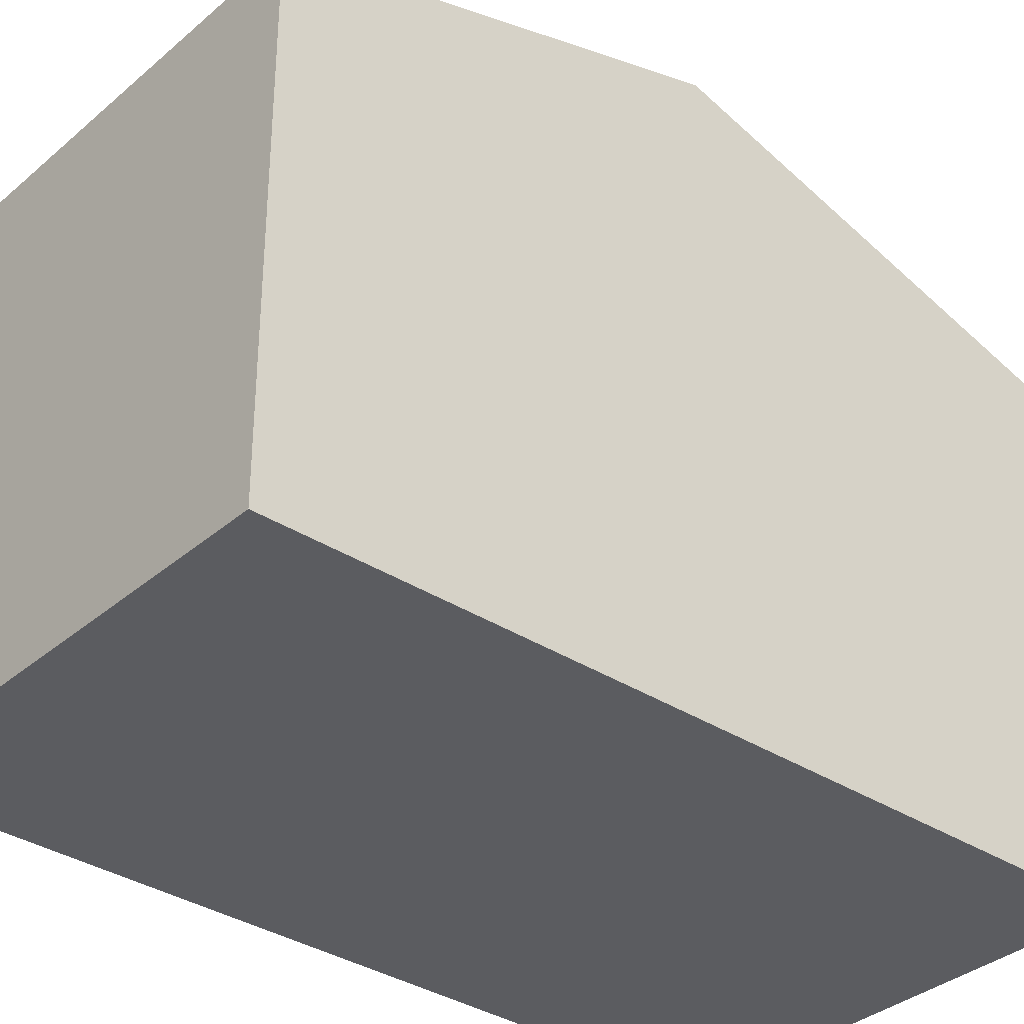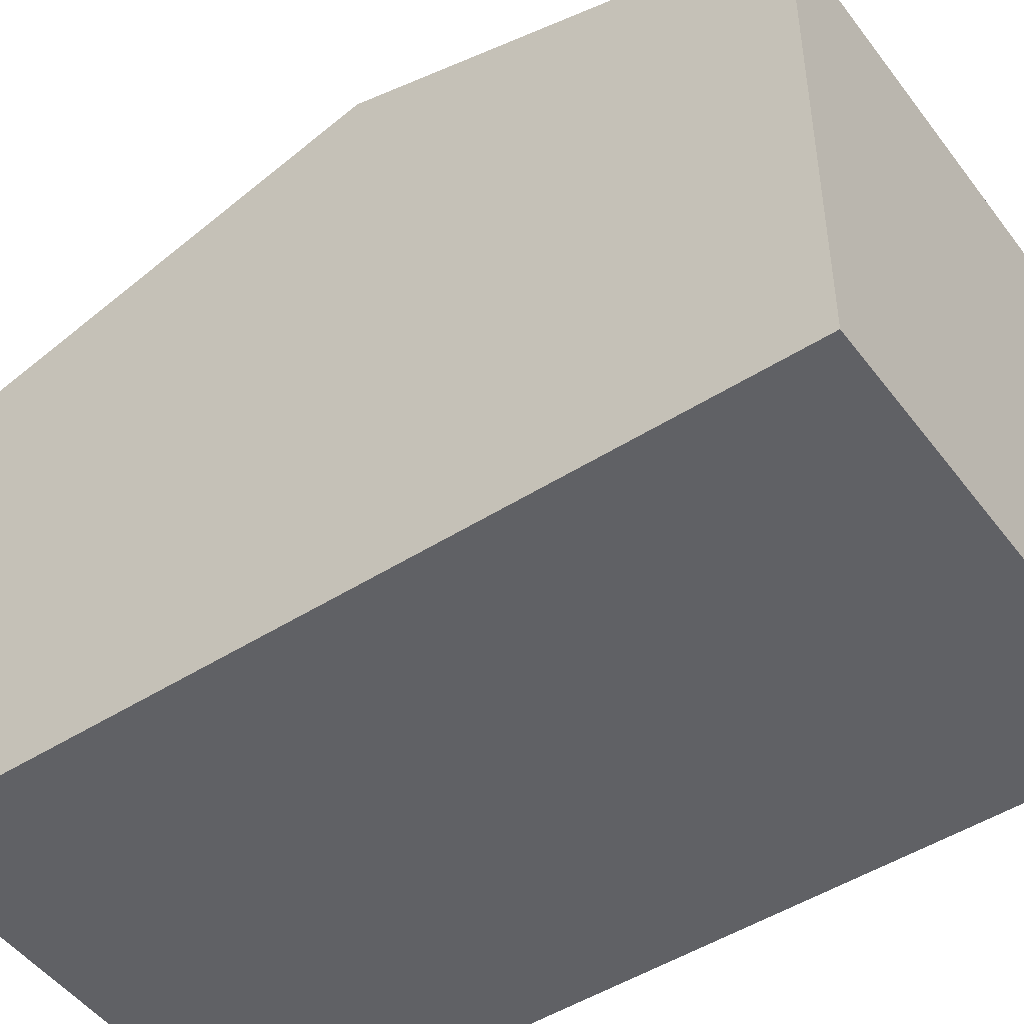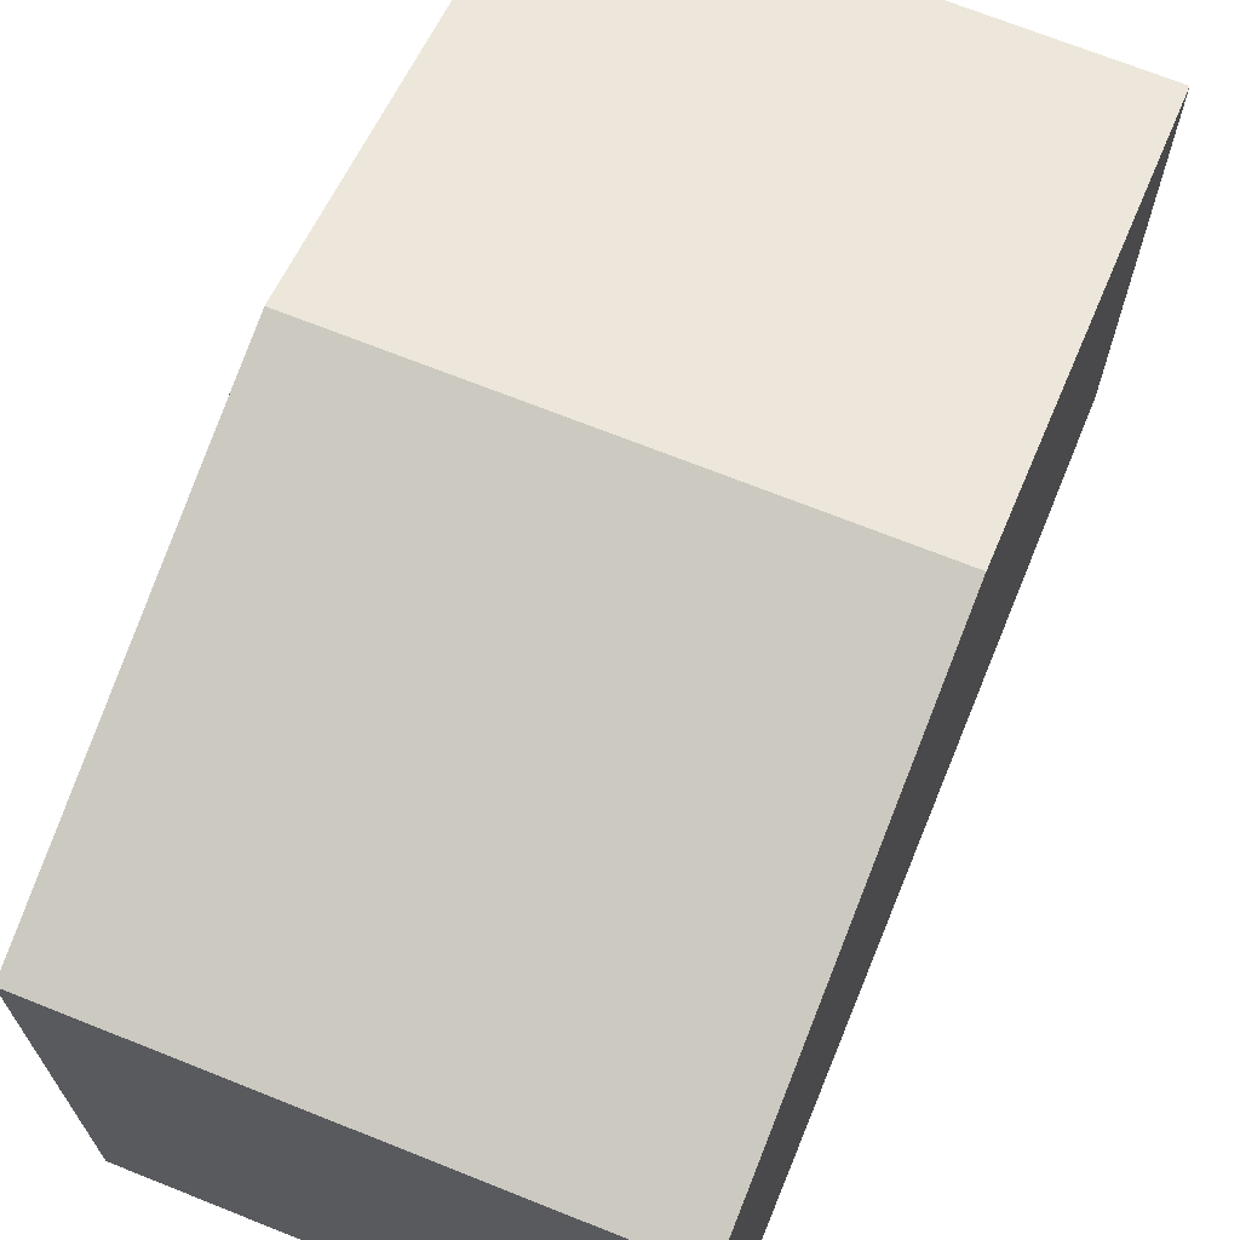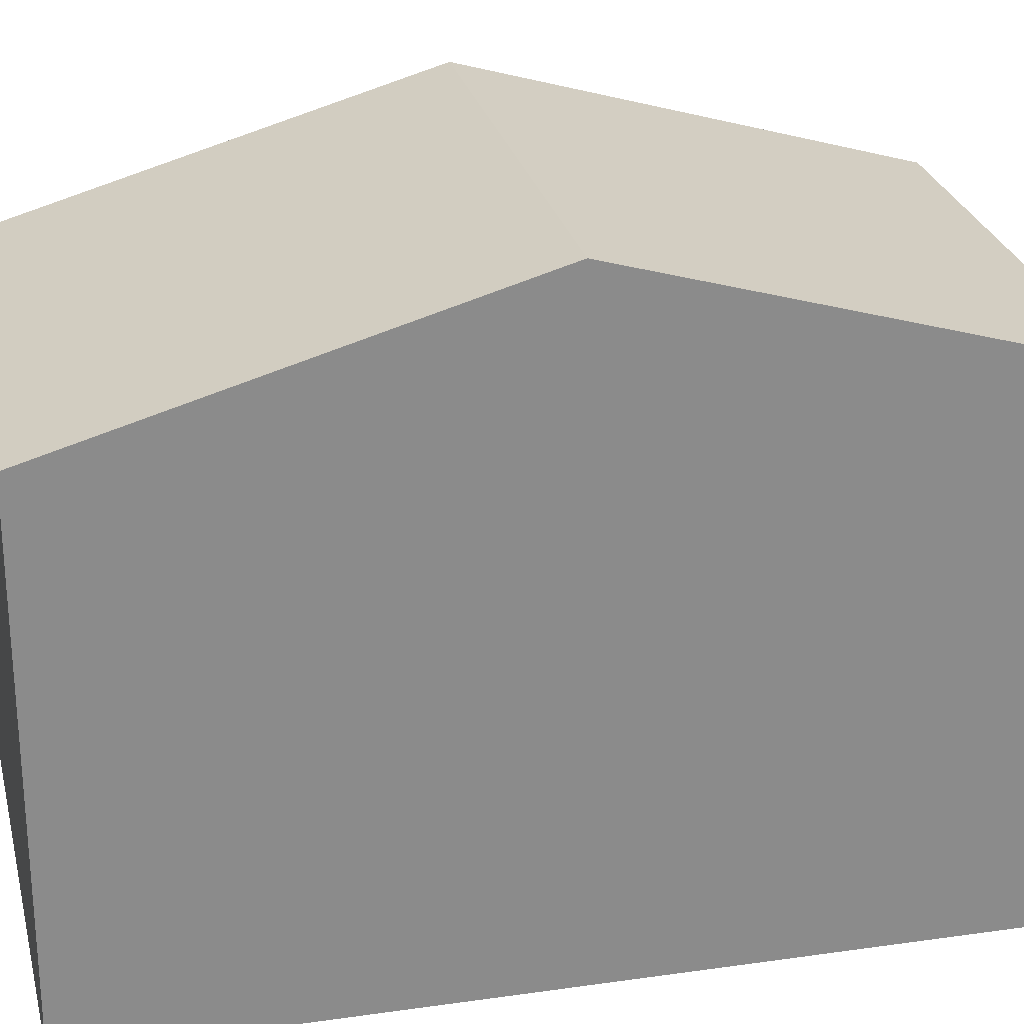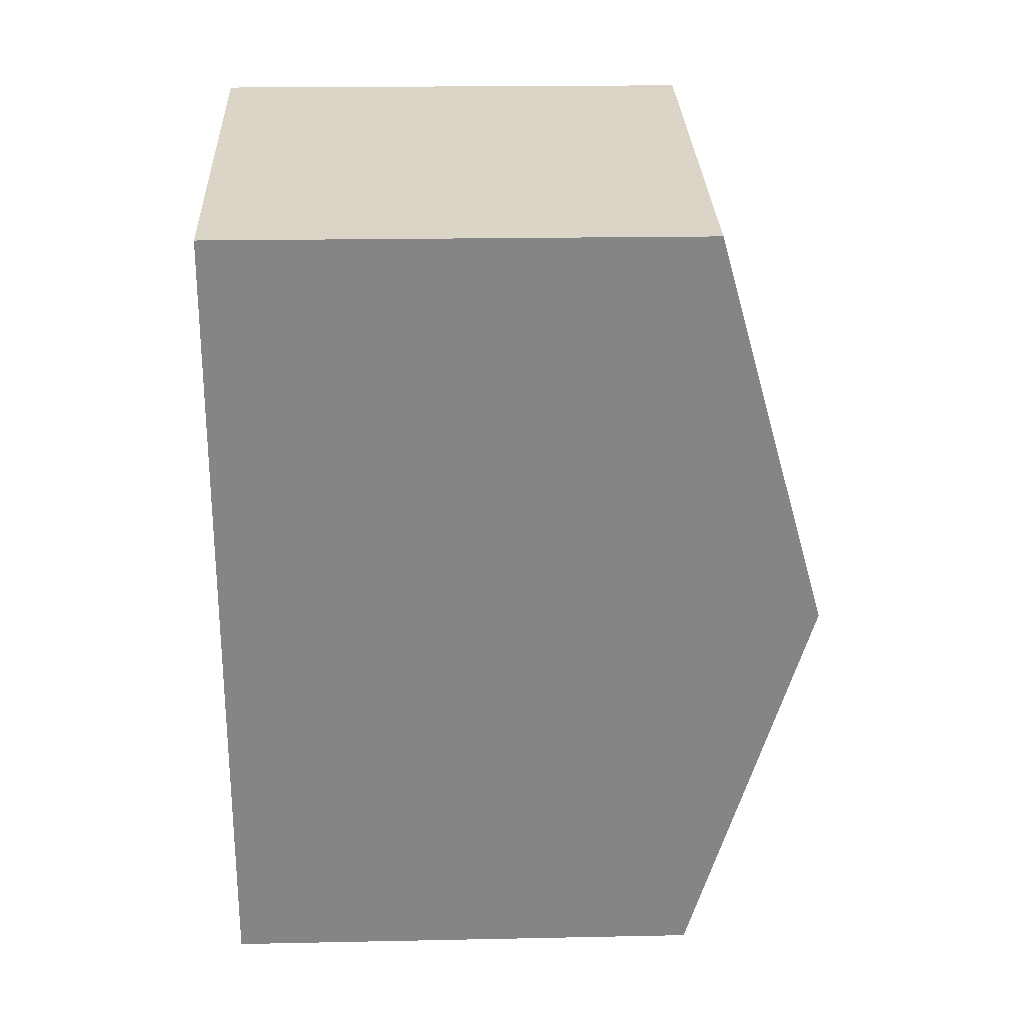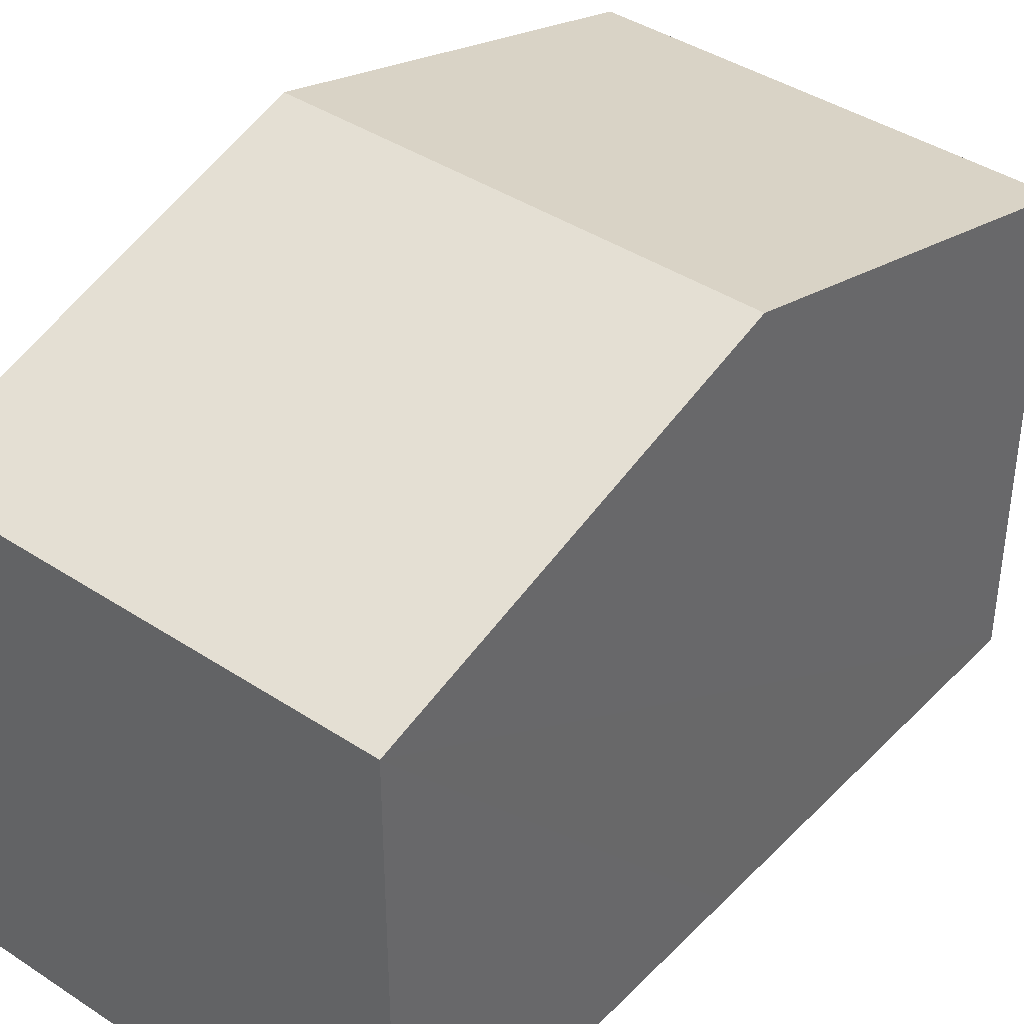
<metadata>
{"format":"obj","ext":"obj","renderer":"f3d","projection":"perspective","resolution":1024,"background":"white","views":[{"elev":-34.8,"azim":-120.8,"up":"+Y"},{"elev":-48.4,"azim":135.4,"up":"+Y"},{"elev":69.5,"azim":32.3,"up":"+Y"},{"elev":26.3,"azim":87.3,"up":"+Y"},{"elev":18.4,"azim":87.7,"up":"+Z"},{"elev":40.5,"azim":49.4,"up":"+Y"}]}
</metadata>
<code>
v  1.109 9.322 6.242
v  9.04 7.486 11.2
v  7.933 9.322 4.979
v  2.215 7.486 12.47
v  0 7.482 4.581e-16
v  6.828 7.489 -1.238
v  6.828 7.581e-17 -1.238
v  0 0 0
v  1.109 -3.822e-16 6.242
v  2.215 -7.634e-16 12.47
v  9.04 -6.86e-16 11.2
v  7.933 -3.049e-16 4.979
g defaultobject
f 1 2 3
f 2 1 4
f 5 3 6
f 3 5 1
f 7 5 6
f 5 7 8
f 8 1 5
f 1 8 4
f 4 8 9
f 4 9 10
f 10 2 4
f 2 10 11
f 3 7 6
f 7 3 2
f 7 2 12
f 12 2 11
f 9 11 10
f 11 9 8
f 11 8 12
f 12 8 7

</code>
